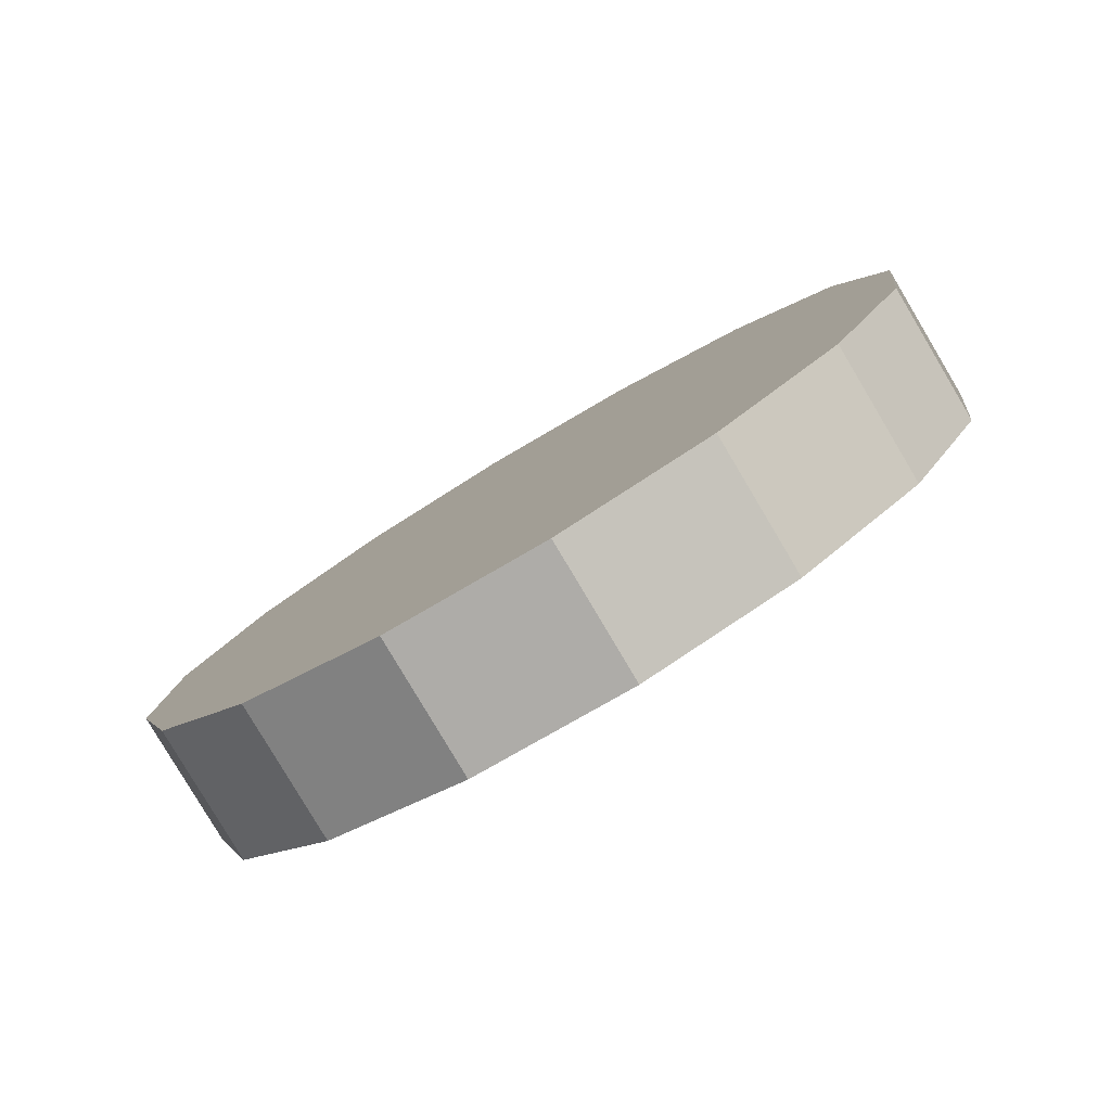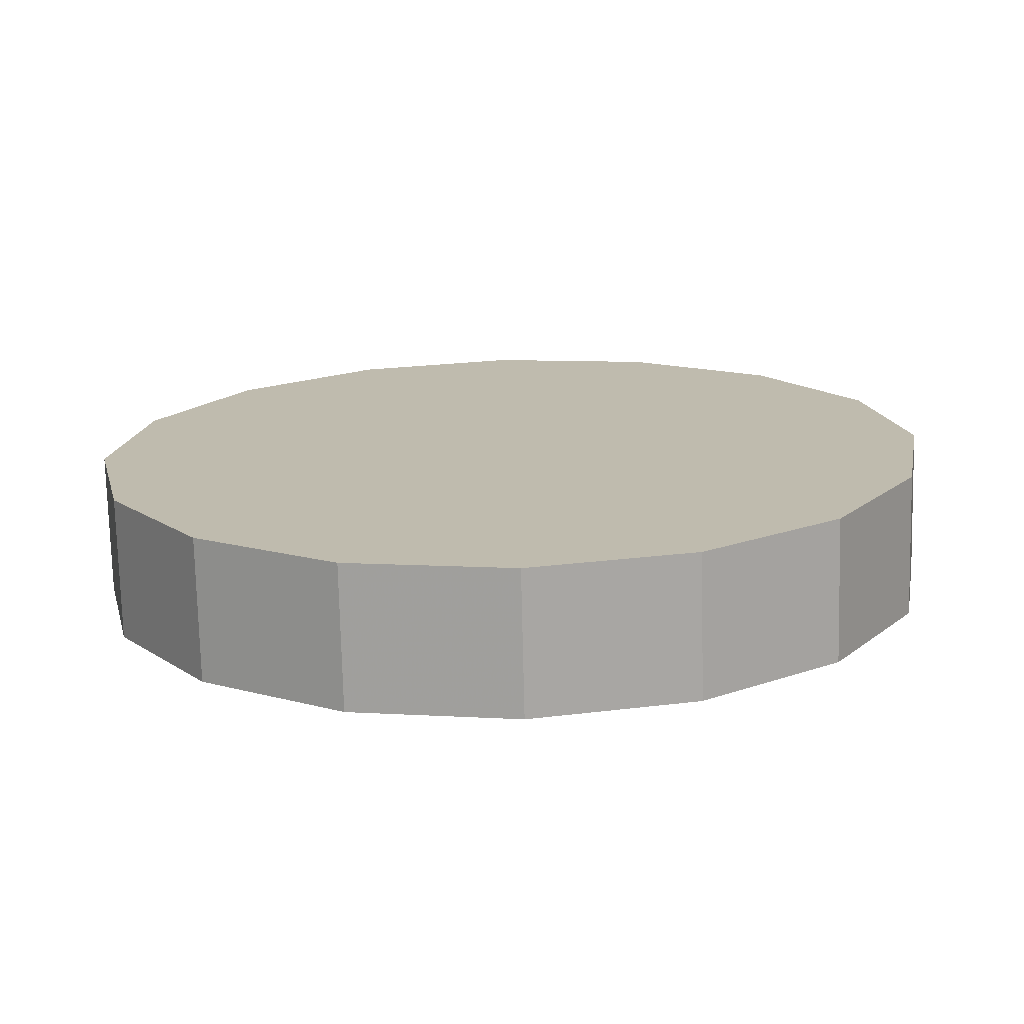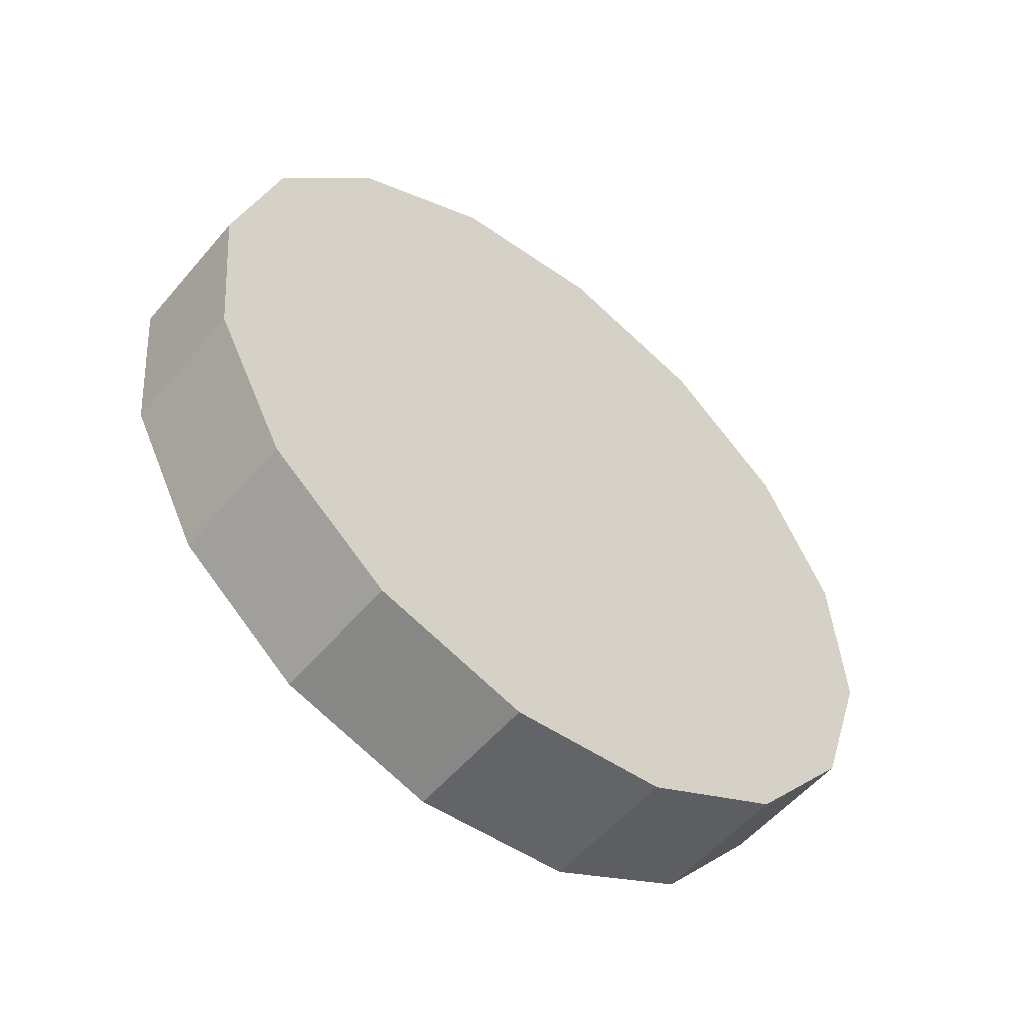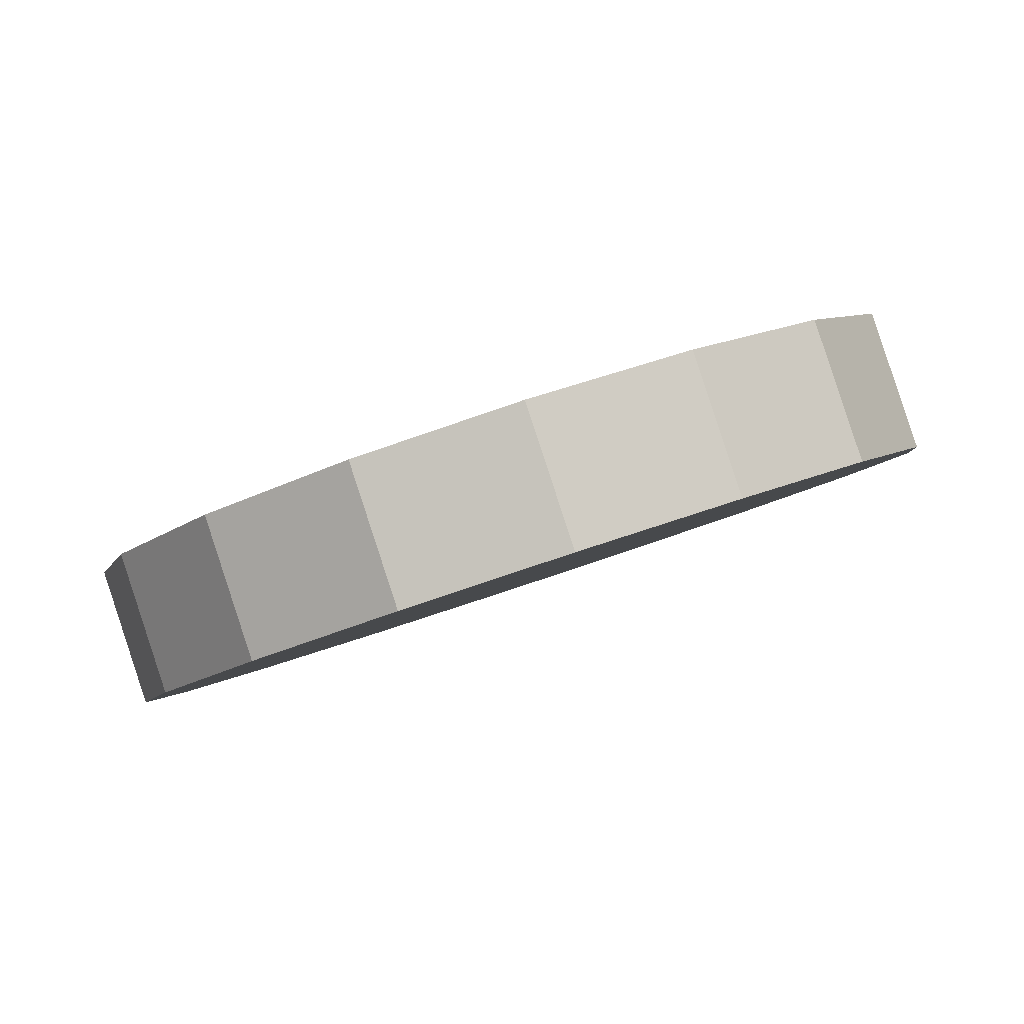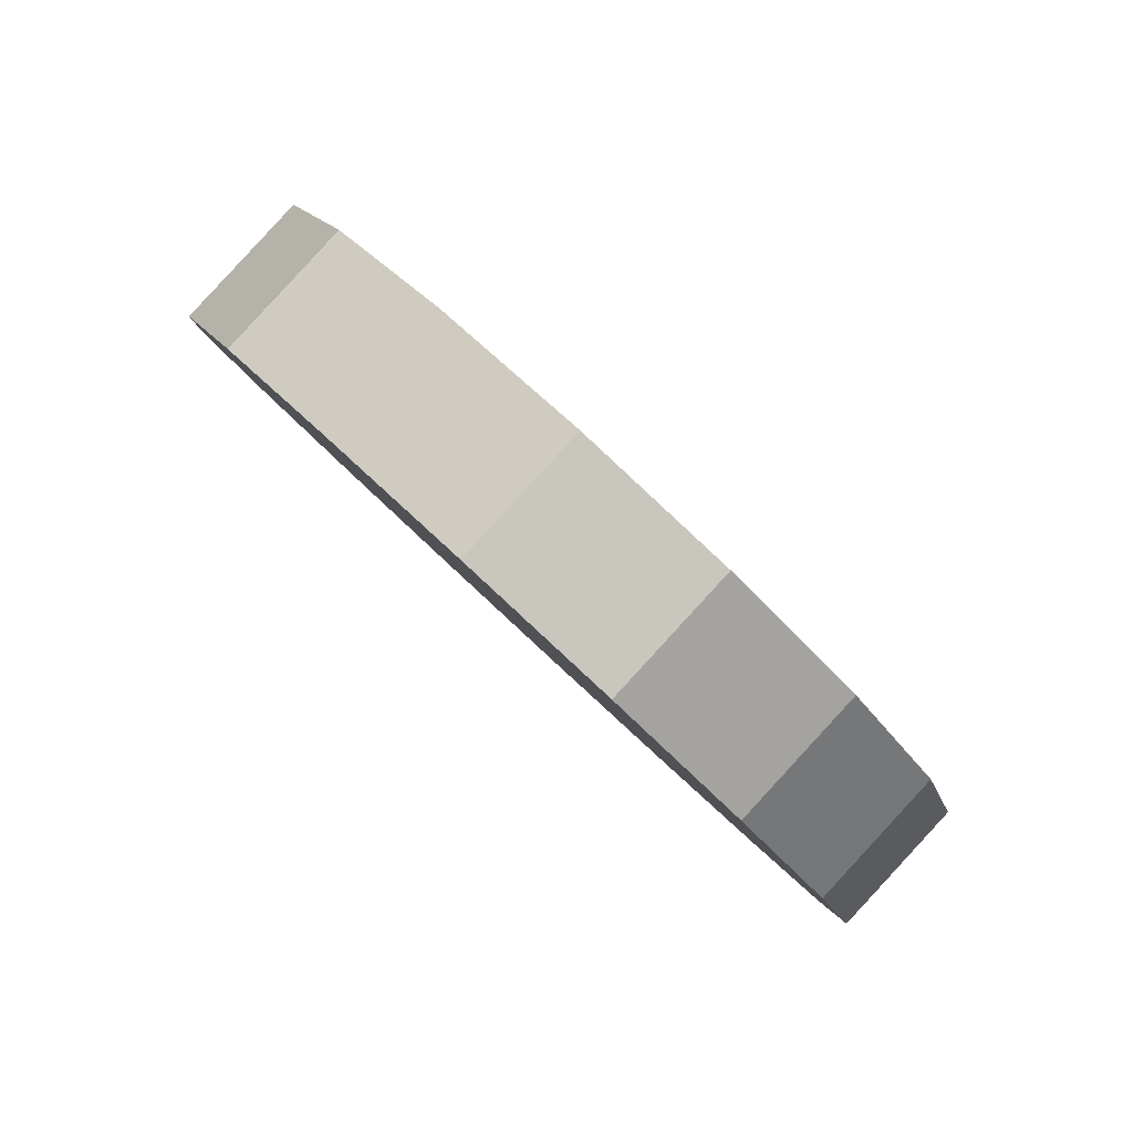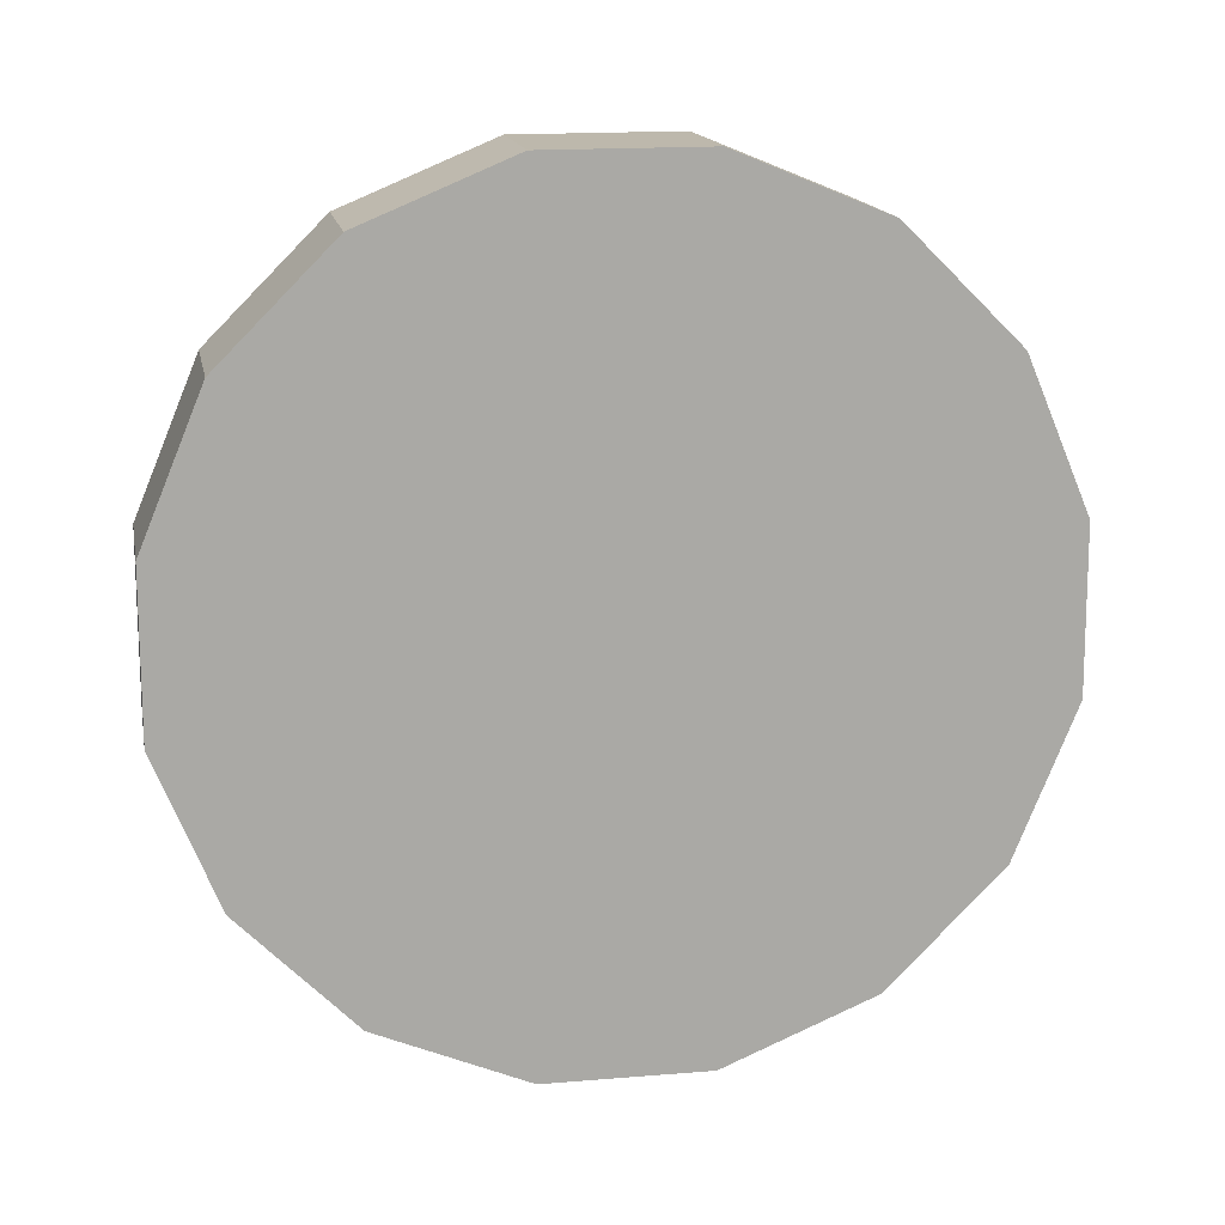
<metadata>
{"format":"obj","ext":"obj","renderer":"f3d","projection":"perspective","resolution":1024,"background":"white","views":[{"elev":-22.6,"azim":-131.3,"up":"+Z"},{"elev":63.2,"azim":178.1,"up":"+Y"},{"elev":16.9,"azim":112.2,"up":"+Z"},{"elev":-47.1,"azim":25.2,"up":"+Y"},{"elev":-7.8,"azim":95.0,"up":"+Z"},{"elev":-33.3,"azim":-15.0,"up":"+Z"}]}
</metadata>
<code>
v -4.655 -2.893 0.6617
v -4.667 -2.847 0.6191
v -4.703 -2.808 0.583
v -4.756 -2.782 0.5589
v -4.818 -2.773 0.5504
v -4.881 -2.782 0.5589
v -4.934 -2.808 0.583
v -4.97 -2.847 0.6191
v -4.982 -2.893 0.6617
v -4.97 -2.939 0.7043
v -4.934 -2.978 0.7404
v -4.881 -3.004 0.7646
v -4.818 -3.013 0.773
v -4.756 -3.004 0.7646
v -4.703 -2.978 0.7404
v -4.667 -2.939 0.7043
v -4.818 -2.893 0.6617
v -4.818 -2.893 0.6617
v -4.818 -2.893 0.6617
v -4.818 -2.893 0.6617
v -4.818 -2.893 0.6617
v -4.818 -2.893 0.6617
v -4.818 -2.893 0.6617
v -4.818 -2.893 0.6617
v -4.818 -2.893 0.6617
v -4.818 -2.893 0.6617
v -4.818 -2.893 0.6617
v -4.818 -2.893 0.6617
v -4.818 -2.893 0.6617
v -4.818 -2.893 0.6617
v -4.818 -2.893 0.6617
v -4.818 -2.893 0.6617
v -4.655 -2.856 0.7017
v -4.667 -2.81 0.6591
v -4.703 -2.771 0.623
v -4.756 -2.745 0.5989
v -4.818 -2.736 0.5904
v -4.881 -2.745 0.5989
v -4.934 -2.771 0.623
v -4.97 -2.81 0.6591
v -4.982 -2.856 0.7017
v -4.97 -2.902 0.7443
v -4.934 -2.941 0.7804
v -4.881 -2.967 0.8046
v -4.818 -2.976 0.813
v -4.756 -2.967 0.8046
v -4.703 -2.941 0.7804
v -4.667 -2.902 0.7443
v -4.818 -2.856 0.7017
v -4.818 -2.856 0.7017
v -4.818 -2.856 0.7017
v -4.818 -2.856 0.7017
v -4.818 -2.856 0.7017
v -4.818 -2.856 0.7017
v -4.818 -2.856 0.7017
v -4.818 -2.856 0.7017
v -4.818 -2.856 0.7017
v -4.818 -2.856 0.7017
v -4.818 -2.856 0.7017
v -4.818 -2.856 0.7017
v -4.818 -2.856 0.7017
v -4.818 -2.856 0.7017
v -4.818 -2.856 0.7017
v -4.818 -2.856 0.7017
f 33 34 49
f 49 34 50
f 34 35 50
f 50 35 51
f 35 36 51
f 51 36 52
f 36 37 52
f 52 37 53
f 37 38 53
f 53 38 54
f 38 39 54
f 54 39 55
f 39 40 55
f 55 40 56
f 40 41 56
f 56 41 57
f 41 42 57
f 57 42 58
f 42 43 58
f 58 43 59
f 43 44 59
f 59 44 60
f 44 45 60
f 60 45 61
f 45 46 61
f 61 46 62
f 46 47 62
f 62 47 63
f 47 48 63
f 63 48 64
f 48 33 64
f 64 33 49
f 2 1 17
f 2 17 18
f 3 2 18
f 3 18 19
f 4 3 19
f 4 19 20
f 5 4 20
f 5 20 21
f 6 5 21
f 6 21 22
f 7 6 22
f 7 22 23
f 8 7 23
f 8 23 24
f 9 8 24
f 9 24 25
f 10 9 25
f 10 25 26
f 11 10 26
f 11 26 27
f 12 11 27
f 12 27 28
f 13 12 28
f 13 28 29
f 14 13 29
f 14 29 30
f 15 14 30
f 15 30 31
f 16 15 31
f 16 31 32
f 1 16 32
f 1 32 17
f 49 50 17
f 17 50 18
f 50 51 18
f 18 51 19
f 51 52 19
f 19 52 20
f 52 53 20
f 20 53 21
f 53 54 21
f 21 54 22
f 54 55 22
f 22 55 23
f 55 56 23
f 23 56 24
f 56 57 24
f 24 57 25
f 57 58 25
f 25 58 26
f 58 59 26
f 26 59 27
f 59 60 27
f 27 60 28
f 60 61 28
f 28 61 29
f 61 62 29
f 29 62 30
f 62 63 30
f 30 63 31
f 63 64 31
f 31 64 32
f 64 49 32
f 32 49 17
f 1 2 33
f 33 2 34
f 2 3 34
f 34 3 35
f 3 4 35
f 35 4 36
f 4 5 36
f 36 5 37
f 5 6 37
f 37 6 38
f 6 7 38
f 38 7 39
f 7 8 39
f 39 8 40
f 8 9 40
f 40 9 41
f 9 10 41
f 41 10 42
f 10 11 42
f 42 11 43
f 11 12 43
f 43 12 44
f 12 13 44
f 44 13 45
f 13 14 45
f 45 14 46
f 14 15 46
f 46 15 47
f 15 16 47
f 47 16 48
f 16 1 48
f 48 1 33

</code>
